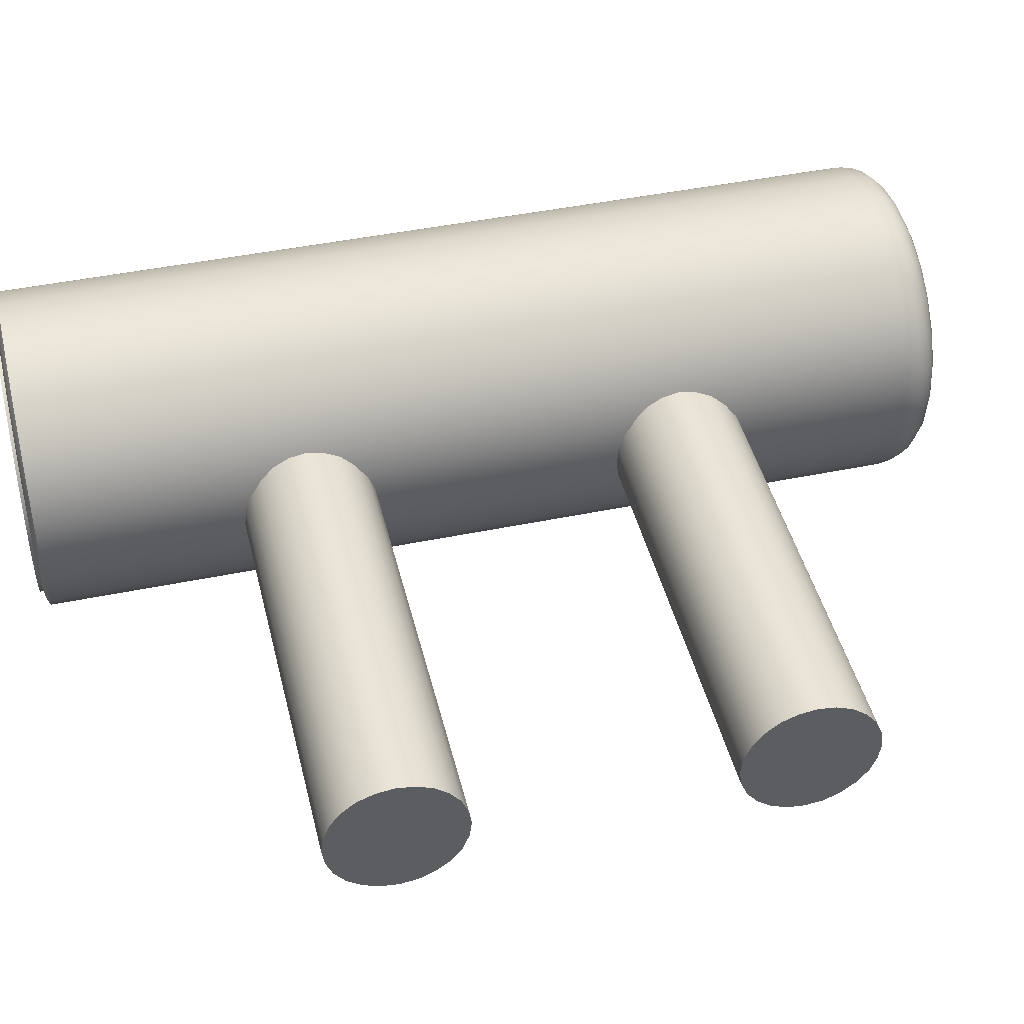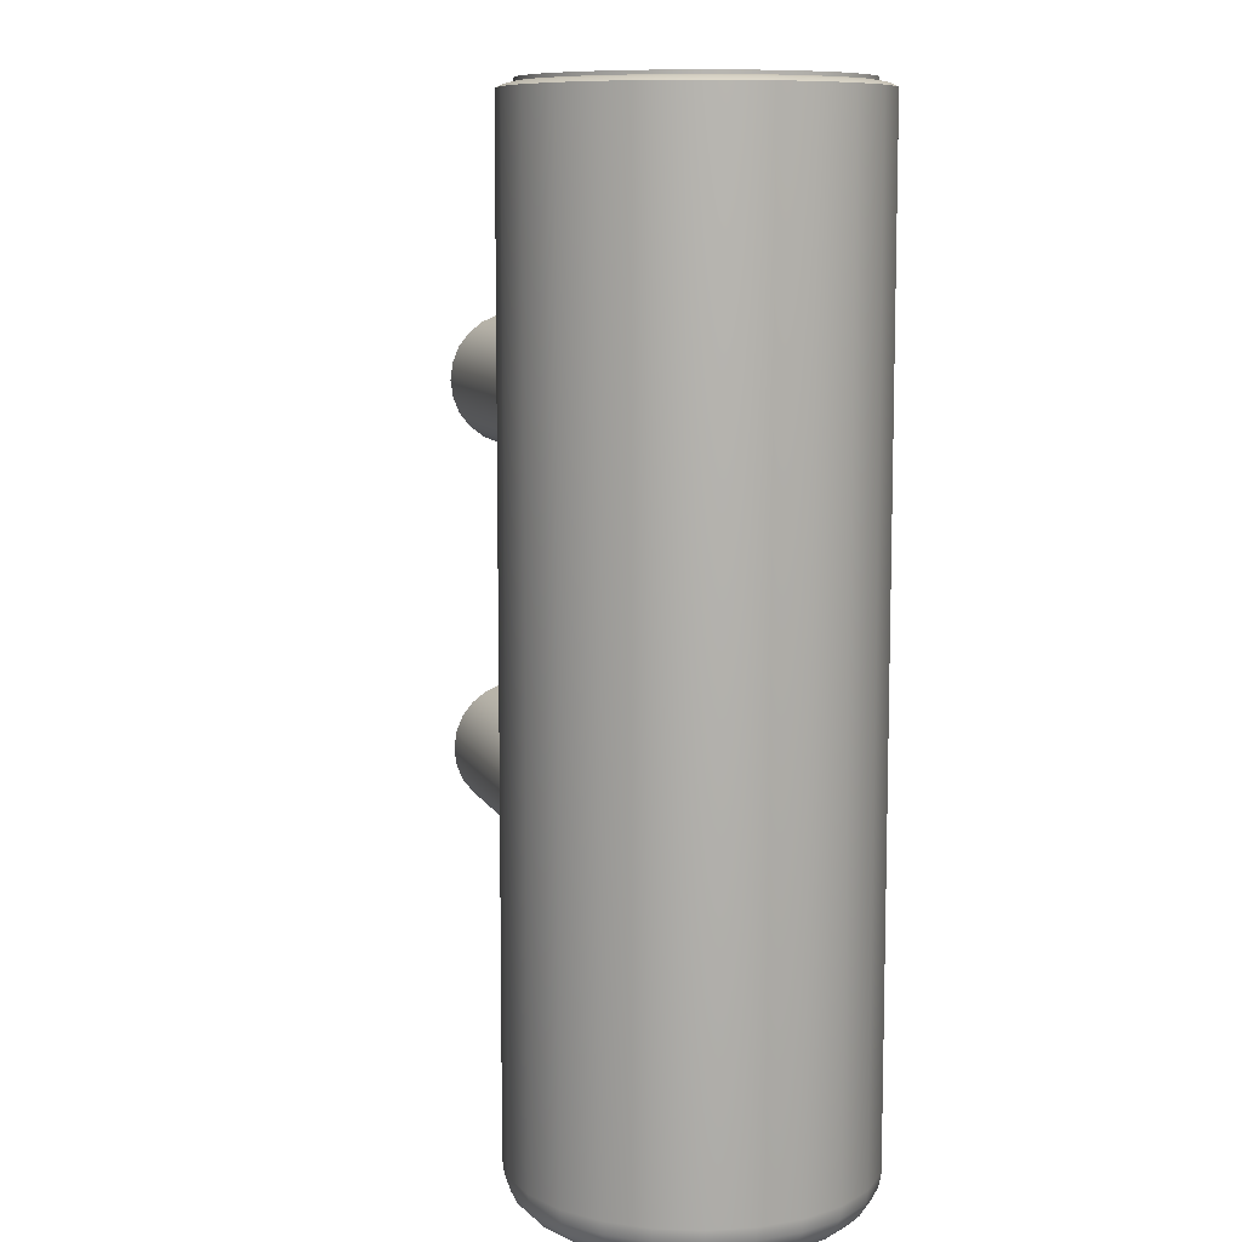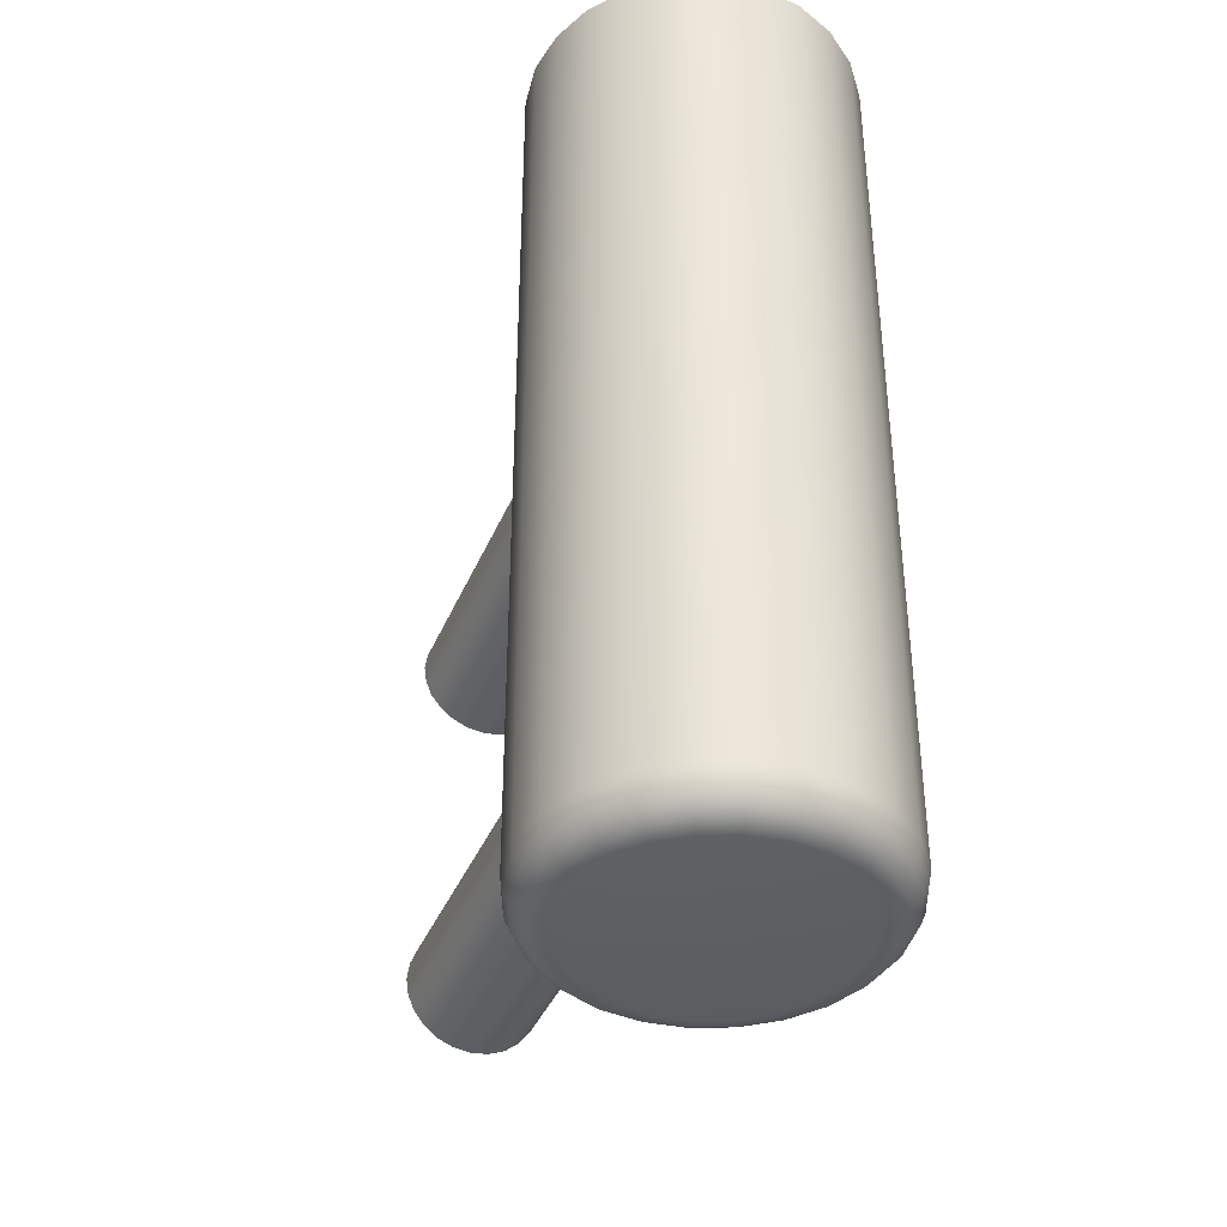
<metadata>
{"format":"obj","ext":"obj","renderer":"f3d","projection":"perspective","resolution":1024,"background":"white","views":[{"elev":44.4,"azim":76.4,"up":"+Y"},{"elev":9.1,"azim":-106.9,"up":"+Z"},{"elev":-39.8,"azim":-111.4,"up":"+Z"}]}
</metadata>
<code>
v 218 818.8 239.5
v 217.9 818.8 239.5
v 217.8 818.8 239.5
v 217.7 818.9 239.5
v 217.6 819 239.5
v 217.6 819.1 239.5
v 217.6 819.2 239.5
v 217.6 819.3 239.5
v 217.6 819.4 239.5
v 217.7 819.5 239.5
v 217.8 819.5 239.5
v 217.9 819.6 239.5
v 218 819.6 239.5
v 218.1 819.6 239.5
v 218.2 819.5 239.5
v 218.3 819.5 239.5
v 218.3 819.4 239.5
v 218.4 819.3 239.5
v 218.4 819.2 239.5
v 218.4 819.1 239.5
v 218.3 819 239.5
v 218.3 818.9 239.5
v 218.2 818.8 239.5
v 218.1 818.8 239.5
v 218 818.8 239.4
v 217.9 818.8 239.4
v 217.8 818.8 239.4
v 217.7 818.9 239.4
v 217.6 819 239.4
v 217.6 819.1 239.4
v 217.6 819.2 239.4
v 217.6 819.3 239.4
v 217.6 819.4 239.4
v 217.7 819.5 239.4
v 217.8 819.5 239.4
v 217.9 819.6 239.4
v 218 819.6 239.4
v 218.1 819.6 239.4
v 218.2 819.5 239.4
v 218.2 819.5 239.4
v 218.3 819.4 239.4
v 218.4 819.3 239.4
v 218.4 819.2 239.4
v 218.4 819.1 239.4
v 218.3 819 239.4
v 218.2 818.9 239.4
v 218.2 818.8 239.4
v 218.1 818.8 239.4
v 218 818.8 239.4
v 217.9 818.8 239.4
v 217.8 818.9 239.4
v 217.7 818.9 239.4
v 217.6 819 239.4
v 217.6 819.1 239.4
v 217.6 819.2 239.4
v 217.6 819.3 239.4
v 217.6 819.4 239.4
v 217.7 819.4 239.4
v 217.8 819.5 239.4
v 217.9 819.5 239.4
v 218 819.6 239.4
v 218.1 819.5 239.4
v 218.2 819.5 239.4
v 218.2 819.4 239.4
v 218.3 819.4 239.4
v 218.3 819.3 239.4
v 218.4 819.2 239.4
v 218.3 819.1 239.4
v 218.3 819 239.4
v 218.2 818.9 239.4
v 218.2 818.9 239.4
v 218.1 818.8 239.4
v 218 818.8 239.4
v 217.9 818.8 239.4
v 217.8 818.9 239.4
v 217.7 818.9 239.4
v 217.7 819 239.4
v 217.6 819.1 239.4
v 217.6 819.2 239.4
v 217.6 819.3 239.4
v 217.7 819.4 239.4
v 217.7 819.4 239.4
v 217.8 819.5 239.4
v 217.9 819.5 239.4
v 218 819.5 239.4
v 218.1 819.5 239.4
v 218.2 819.5 239.4
v 218.2 819.4 239.4
v 218.3 819.4 239.4
v 218.3 819.3 239.4
v 218.3 819.2 239.4
v 218.3 819.1 239.4
v 218.3 819 239.4
v 218.2 818.9 239.4
v 218.2 818.9 239.4
v 218.1 818.8 239.4
v 218 818.9 239.4
v 217.9 818.9 239.4
v 217.8 818.9 239.4
v 217.7 819 239.4
v 217.7 819 239.4
v 217.7 819.1 239.4
v 217.6 819.2 239.4
v 217.7 819.3 239.4
v 217.7 819.3 239.4
v 217.7 819.4 239.4
v 217.8 819.5 239.4
v 217.9 819.5 239.4
v 218 819.5 239.4
v 218.1 819.5 239.4
v 218.1 819.5 239.4
v 218.2 819.4 239.4
v 218.3 819.3 239.4
v 218.3 819.3 239.4
v 218.3 819.2 239.4
v 218.3 819.1 239.4
v 218.3 819 239.4
v 218.2 819 239.4
v 218.1 818.9 239.4
v 218.1 818.9 239.4
v 218 818.9 239.4
v 217.9 818.9 239.4
v 217.8 818.9 239.4
v 217.8 819 239.4
v 217.7 819 239.4
v 217.7 819.1 239.4
v 217.7 819.2 239.4
v 217.7 819.3 239.4
v 217.7 819.3 239.4
v 217.8 819.4 239.4
v 217.8 819.4 239.4
v 217.9 819.5 239.4
v 218 819.5 239.4
v 218 819.5 239.4
v 218.1 819.4 239.4
v 218.2 819.4 239.4
v 218.2 819.3 239.4
v 218.3 819.3 239.4
v 218.3 819.2 239.4
v 218.3 819.1 239.4
v 218.2 819 239.4
v 218.2 819 239.4
v 218.1 818.9 239.4
v 218 818.9 239.4
v 218 819.2 239.4
v 218 818.8 241.6
v 217.9 818.8 241.6
v 217.8 818.8 241.6
v 217.7 818.9 241.6
v 217.6 819 241.6
v 217.6 819.1 241.6
v 217.6 819.2 241.6
v 217.6 819.3 241.6
v 217.6 819.4 241.6
v 217.7 819.5 241.6
v 217.8 819.5 241.6
v 217.9 819.6 241.6
v 218 819.6 241.6
v 218.1 819.6 241.6
v 218.2 819.5 241.6
v 218.3 819.5 241.6
v 218.3 819.4 241.6
v 218.4 819.3 241.6
v 218.4 819.2 241.6
v 218.4 819.1 241.6
v 218.3 819 241.6
v 218.3 818.9 241.6
v 218.2 818.8 241.6
v 218.1 818.8 241.6
v 218 818.8 241.6
v 217.9 818.8 241.6
v 217.8 818.9 241.6
v 217.7 818.9 241.6
v 217.6 819 241.6
v 217.6 819.1 241.6
v 217.6 819.2 241.6
v 217.6 819.3 241.6
v 217.6 819.4 241.6
v 217.7 819.4 241.6
v 217.8 819.5 241.6
v 217.9 819.5 241.6
v 218 819.6 241.6
v 218.1 819.5 241.6
v 218.2 819.5 241.6
v 218.2 819.4 241.6
v 218.3 819.4 241.6
v 218.3 819.3 241.6
v 218.4 819.2 241.6
v 218.3 819.1 241.6
v 218.3 819 241.6
v 218.2 818.9 241.6
v 218.2 818.9 241.6
v 218.1 818.8 241.6
v 218 818.8 241.6
v 217.9 818.8 241.6
v 217.8 818.9 241.6
v 217.7 818.9 241.6
v 217.7 819 241.6
v 217.6 819.1 241.6
v 217.6 819.2 241.6
v 217.6 819.3 241.6
v 217.7 819.4 241.6
v 217.7 819.4 241.6
v 217.8 819.5 241.6
v 217.9 819.5 241.6
v 218 819.5 241.6
v 218.1 819.5 241.6
v 218.2 819.5 241.6
v 218.2 819.4 241.6
v 218.3 819.4 241.6
v 218.3 819.3 241.6
v 218.3 819.2 241.6
v 218.3 819.1 241.6
v 218.3 819 241.6
v 218.2 818.9 241.6
v 218.2 818.9 241.6
v 218.1 818.8 241.6
v 218 818.8 241.7
v 217.9 818.8 241.7
v 217.8 818.9 241.7
v 217.7 818.9 241.7
v 217.7 819 241.7
v 217.6 819.1 241.7
v 217.6 819.2 241.7
v 217.6 819.3 241.7
v 217.7 819.4 241.7
v 217.7 819.4 241.7
v 217.8 819.5 241.7
v 217.9 819.5 241.7
v 218 819.5 241.7
v 218.1 819.5 241.7
v 218.2 819.5 241.7
v 218.2 819.4 241.7
v 218.3 819.4 241.7
v 218.3 819.3 241.7
v 218.3 819.2 241.7
v 218.3 819.1 241.7
v 218.3 819 241.7
v 218.2 818.9 241.7
v 218.2 818.9 241.7
v 218.1 818.8 241.7
v 218.3 819 241
v 218.3 819 241
v 218.3 819 241.1
v 218.3 819.1 241.1
v 218.3 819.1 241.1
v 218.3 819.1 241.1
v 218.3 819.2 241.1
v 218.3 819.2 241.1
v 218.3 819.3 241.1
v 218.3 819.3 241.1
v 218.3 819.3 241.1
v 218.3 819.3 241
v 218.3 819.3 241
v 218.3 819.3 240.9
v 218.3 819.3 240.9
v 218.3 819.3 240.9
v 218.3 819.3 240.8
v 218.3 819.2 240.8
v 218.3 819.2 240.8
v 218.3 819.1 240.8
v 218.3 819.1 240.8
v 218.3 819.1 240.9
v 218.3 819 240.9
v 218.3 819 240.9
v 219.4 819 241
v 219.4 819 241
v 219.4 819 241.1
v 219.4 819.1 241.1
v 219.4 819.1 241.1
v 219.4 819.1 241.1
v 219.4 819.2 241.1
v 219.4 819.2 241.1
v 219.4 819.3 241.1
v 219.4 819.3 241.1
v 219.4 819.3 241.1
v 219.4 819.3 241
v 219.4 819.3 241
v 219.4 819.3 240.9
v 219.4 819.3 240.9
v 219.4 819.3 240.9
v 219.4 819.3 240.8
v 219.4 819.2 240.8
v 219.4 819.2 240.8
v 219.4 819.1 240.8
v 219.4 819.1 240.8
v 219.4 819.1 240.9
v 219.4 819 240.9
v 219.4 819 240.9
v 218.3 819 240
v 218.3 819 240.1
v 218.3 819 240.1
v 218.3 819.1 240.2
v 218.3 819.1 240.2
v 218.3 819.1 240.2
v 218.3 819.2 240.2
v 218.3 819.2 240.2
v 218.3 819.3 240.2
v 218.3 819.3 240.2
v 218.3 819.3 240.1
v 218.3 819.3 240.1
v 218.3 819.3 240
v 218.3 819.3 240
v 218.3 819.3 240
v 218.3 819.3 239.9
v 218.3 819.3 239.9
v 218.3 819.2 239.9
v 218.3 819.2 239.9
v 218.3 819.1 239.9
v 218.3 819.1 239.9
v 218.3 819.1 239.9
v 218.3 819 240
v 218.3 819 240
v 219.4 819 240
v 219.4 819 240.1
v 219.4 819 240.1
v 219.4 819.1 240.2
v 219.4 819.1 240.2
v 219.4 819.1 240.2
v 219.4 819.2 240.2
v 219.4 819.2 240.2
v 219.4 819.3 240.2
v 219.4 819.3 240.2
v 219.4 819.3 240.1
v 219.4 819.3 240.1
v 219.4 819.3 240
v 219.4 819.3 240
v 219.4 819.3 240
v 219.4 819.3 239.9
v 219.4 819.3 239.9
v 219.4 819.2 239.9
v 219.4 819.2 239.9
v 219.4 819.1 239.9
v 219.4 819.1 239.9
v 219.4 819.1 239.9
v 219.4 819 240
v 219.4 819 240
f 2 1 146
f 146 147 2
f 3 2 147
f 147 148 3
f 4 3 148
f 148 149 4
f 5 4 149
f 149 150 5
f 6 5 150
f 150 151 6
f 7 6 151
f 151 152 7
f 8 7 152
f 152 153 8
f 9 8 153
f 153 154 9
f 10 9 154
f 154 155 10
f 11 10 155
f 155 156 11
f 12 11 156
f 156 157 12
f 13 12 157
f 157 158 13
f 14 13 158
f 158 159 14
f 15 14 159
f 159 160 15
f 16 15 160
f 160 161 16
f 17 16 161
f 161 162 17
f 18 17 162
f 162 163 18
f 19 18 163
f 163 164 19
f 20 19 164
f 164 165 20
f 21 20 165
f 165 166 21
f 22 21 166
f 166 167 22
f 23 22 167
f 167 168 23
f 24 23 168
f 168 169 24
f 1 24 169
f 169 146 1
f 26 25 1
f 1 2 26
f 27 26 2
f 2 3 27
f 28 27 3
f 3 4 28
f 29 28 4
f 4 5 29
f 30 29 5
f 5 6 30
f 31 30 6
f 6 7 31
f 32 31 7
f 7 8 32
f 33 32 8
f 8 9 33
f 34 33 9
f 9 10 34
f 35 34 10
f 10 11 35
f 36 35 11
f 11 12 36
f 37 36 12
f 12 13 37
f 38 37 13
f 13 14 38
f 39 38 14
f 14 15 39
f 40 39 15
f 15 16 40
f 41 40 16
f 16 17 41
f 42 41 17
f 17 18 42
f 43 42 18
f 18 19 43
f 44 43 19
f 19 20 44
f 45 44 20
f 20 21 45
f 46 45 21
f 21 22 46
f 47 46 22
f 22 23 47
f 48 47 23
f 23 24 48
f 25 48 24
f 24 1 25
f 50 49 25
f 25 26 50
f 51 50 26
f 26 27 51
f 52 51 27
f 27 28 52
f 53 52 28
f 28 29 53
f 54 53 29
f 29 30 54
f 55 54 30
f 30 31 55
f 56 55 31
f 31 32 56
f 57 56 32
f 32 33 57
f 58 57 33
f 33 34 58
f 59 58 34
f 34 35 59
f 60 59 35
f 35 36 60
f 61 60 36
f 36 37 61
f 62 61 37
f 37 38 62
f 63 62 38
f 38 39 63
f 64 63 39
f 39 40 64
f 65 64 40
f 40 41 65
f 66 65 41
f 41 42 66
f 67 66 42
f 42 43 67
f 68 67 43
f 43 44 68
f 69 68 44
f 44 45 69
f 70 69 45
f 45 46 70
f 71 70 46
f 46 47 71
f 72 71 47
f 47 48 72
f 49 72 48
f 48 25 49
f 74 73 49
f 49 50 74
f 75 74 50
f 50 51 75
f 76 75 51
f 51 52 76
f 77 76 52
f 52 53 77
f 78 77 53
f 53 54 78
f 79 78 54
f 54 55 79
f 80 79 55
f 55 56 80
f 81 80 56
f 56 57 81
f 82 81 57
f 57 58 82
f 83 82 58
f 58 59 83
f 84 83 59
f 59 60 84
f 85 84 60
f 60 61 85
f 86 85 61
f 61 62 86
f 87 86 62
f 62 63 87
f 88 87 63
f 63 64 88
f 89 88 64
f 64 65 89
f 90 89 65
f 65 66 90
f 91 90 66
f 66 67 91
f 92 91 67
f 67 68 92
f 93 92 68
f 68 69 93
f 94 93 69
f 69 70 94
f 95 94 70
f 70 71 95
f 96 95 71
f 71 72 96
f 73 96 72
f 72 49 73
f 98 97 73
f 73 74 98
f 99 98 74
f 74 75 99
f 100 99 75
f 75 76 100
f 101 100 76
f 76 77 101
f 102 101 77
f 77 78 102
f 103 102 78
f 78 79 103
f 104 103 79
f 79 80 104
f 105 104 80
f 80 81 105
f 106 105 81
f 81 82 106
f 107 106 82
f 82 83 107
f 108 107 83
f 83 84 108
f 109 108 84
f 84 85 109
f 110 109 85
f 85 86 110
f 111 110 86
f 86 87 111
f 112 111 87
f 87 88 112
f 113 112 88
f 88 89 113
f 114 113 89
f 89 90 114
f 115 114 90
f 90 91 115
f 116 115 91
f 91 92 116
f 117 116 92
f 92 93 117
f 118 117 93
f 93 94 118
f 119 118 94
f 94 95 119
f 120 119 95
f 95 96 120
f 97 120 96
f 96 73 97
f 122 121 97
f 97 98 122
f 123 122 98
f 98 99 123
f 124 123 99
f 99 100 124
f 125 124 100
f 100 101 125
f 126 125 101
f 101 102 126
f 127 126 102
f 102 103 127
f 128 127 103
f 103 104 128
f 129 128 104
f 104 105 129
f 130 129 105
f 105 106 130
f 131 130 106
f 106 107 131
f 132 131 107
f 107 108 132
f 133 132 108
f 108 109 133
f 134 133 109
f 109 110 134
f 135 134 110
f 110 111 135
f 136 135 111
f 111 112 136
f 137 136 112
f 112 113 137
f 138 137 113
f 113 114 138
f 139 138 114
f 114 115 139
f 140 139 115
f 115 116 140
f 141 140 116
f 116 117 141
f 142 141 117
f 117 118 142
f 143 142 118
f 118 119 143
f 144 143 119
f 119 120 144
f 121 144 120
f 120 97 121
f 122 145 121
f 123 145 122
f 124 145 123
f 125 145 124
f 126 145 125
f 127 145 126
f 128 145 127
f 129 145 128
f 130 145 129
f 131 145 130
f 132 145 131
f 133 145 132
f 134 145 133
f 135 145 134
f 136 145 135
f 137 145 136
f 138 145 137
f 139 145 138
f 140 145 139
f 141 145 140
f 142 145 141
f 143 145 142
f 144 145 143
f 121 145 144
f 146 170 171
f 171 147 146
f 147 171 172
f 172 148 147
f 148 172 173
f 173 149 148
f 149 173 174
f 174 150 149
f 150 174 175
f 175 151 150
f 151 175 176
f 176 152 151
f 152 176 177
f 177 153 152
f 153 177 178
f 178 154 153
f 154 178 179
f 179 155 154
f 155 179 180
f 180 156 155
f 156 180 181
f 181 157 156
f 157 181 182
f 182 158 157
f 158 182 183
f 183 159 158
f 159 183 184
f 184 160 159
f 160 184 185
f 185 161 160
f 161 185 186
f 186 162 161
f 162 186 187
f 187 163 162
f 163 187 188
f 188 164 163
f 164 188 189
f 189 165 164
f 165 189 190
f 190 166 165
f 166 190 191
f 191 167 166
f 167 191 192
f 192 168 167
f 168 192 193
f 193 169 168
f 169 193 170
f 170 146 169
f 170 194 195
f 195 171 170
f 171 195 196
f 196 172 171
f 172 196 197
f 197 173 172
f 173 197 198
f 198 174 173
f 174 198 199
f 199 175 174
f 175 199 200
f 200 176 175
f 176 200 201
f 201 177 176
f 177 201 202
f 202 178 177
f 178 202 203
f 203 179 178
f 179 203 204
f 204 180 179
f 180 204 205
f 205 181 180
f 181 205 206
f 206 182 181
f 182 206 207
f 207 183 182
f 183 207 208
f 208 184 183
f 184 208 209
f 209 185 184
f 185 209 210
f 210 186 185
f 186 210 211
f 211 187 186
f 187 211 212
f 212 188 187
f 188 212 213
f 213 189 188
f 189 213 214
f 214 190 189
f 190 214 215
f 215 191 190
f 191 215 216
f 216 192 191
f 192 216 217
f 217 193 192
f 193 217 194
f 194 170 193
f 194 218 219
f 219 195 194
f 195 219 220
f 220 196 195
f 196 220 221
f 221 197 196
f 197 221 222
f 222 198 197
f 198 222 223
f 223 199 198
f 199 223 224
f 224 200 199
f 200 224 225
f 225 201 200
f 201 225 226
f 226 202 201
f 202 226 227
f 227 203 202
f 203 227 228
f 228 204 203
f 204 228 229
f 229 205 204
f 205 229 230
f 230 206 205
f 206 230 231
f 231 207 206
f 207 231 232
f 232 208 207
f 208 232 233
f 233 209 208
f 209 233 234
f 234 210 209
f 210 234 235
f 235 211 210
f 211 235 236
f 236 212 211
f 212 236 237
f 237 213 212
f 213 237 238
f 238 214 213
f 214 238 239
f 239 215 214
f 215 239 240
f 240 216 215
f 216 240 241
f 241 217 216
f 217 241 218
f 218 194 217
f 242 266 267
f 267 243 242
f 243 267 268
f 268 244 243
f 244 268 269
f 269 245 244
f 245 269 270
f 270 246 245
f 246 270 271
f 271 247 246
f 247 271 272
f 272 248 247
f 248 272 273
f 273 249 248
f 249 273 274
f 274 250 249
f 250 274 275
f 275 251 250
f 251 275 276
f 276 252 251
f 252 276 277
f 277 253 252
f 253 277 278
f 278 254 253
f 254 278 279
f 279 255 254
f 255 279 280
f 280 256 255
f 256 280 281
f 281 257 256
f 257 281 282
f 282 258 257
f 258 282 283
f 283 259 258
f 259 283 284
f 284 260 259
f 260 284 285
f 285 261 260
f 261 285 286
f 286 262 261
f 262 286 287
f 287 263 262
f 263 287 288
f 288 264 263
f 264 288 289
f 289 265 264
f 265 289 266
f 266 242 265
f 242 243 244
f 264 265 242
f 262 263 264
f 262 264 242
f 260 261 262
f 258 259 260
f 258 260 262
f 258 262 242
f 256 257 258
f 254 255 256
f 254 256 258
f 252 253 254
f 250 251 252
f 250 252 254
f 250 254 258
f 250 258 242
f 248 249 250
f 246 247 248
f 246 248 250
f 246 250 242
f 246 242 244
f 245 246 244
f 289 288 287
f 267 266 289
f 269 268 267
f 269 267 289
f 271 270 269
f 273 272 271
f 273 271 269
f 273 269 289
f 275 274 273
f 277 276 275
f 277 275 273
f 279 278 277
f 281 280 279
f 281 279 277
f 281 277 273
f 281 273 289
f 283 282 281
f 285 284 283
f 285 283 281
f 285 281 289
f 285 289 287
f 286 285 287
f 290 314 315
f 315 291 290
f 291 315 316
f 316 292 291
f 292 316 317
f 317 293 292
f 293 317 318
f 318 294 293
f 294 318 319
f 319 295 294
f 295 319 320
f 320 296 295
f 296 320 321
f 321 297 296
f 297 321 322
f 322 298 297
f 298 322 323
f 323 299 298
f 299 323 324
f 324 300 299
f 300 324 325
f 325 301 300
f 301 325 326
f 326 302 301
f 302 326 327
f 327 303 302
f 303 327 328
f 328 304 303
f 304 328 329
f 329 305 304
f 305 329 330
f 330 306 305
f 306 330 331
f 331 307 306
f 307 331 332
f 332 308 307
f 308 332 333
f 333 309 308
f 309 333 334
f 334 310 309
f 310 334 335
f 335 311 310
f 311 335 336
f 336 312 311
f 312 336 337
f 337 313 312
f 313 337 314
f 314 290 313
f 290 291 292
f 312 313 290
f 310 311 312
f 310 312 290
f 308 309 310
f 306 307 308
f 306 308 310
f 306 310 290
f 304 305 306
f 302 303 304
f 302 304 306
f 300 301 302
f 298 299 300
f 298 300 302
f 298 302 306
f 298 306 290
f 296 297 298
f 294 295 296
f 294 296 298
f 294 298 290
f 294 290 292
f 293 294 292
f 337 336 335
f 315 314 337
f 317 316 315
f 317 315 337
f 319 318 317
f 321 320 319
f 321 319 317
f 321 317 337
f 323 322 321
f 325 324 323
f 325 323 321
f 327 326 325
f 329 328 327
f 329 327 325
f 329 325 321
f 329 321 337
f 331 330 329
f 333 332 331
f 333 331 329
f 333 329 337
f 333 337 335
f 334 333 335

</code>
